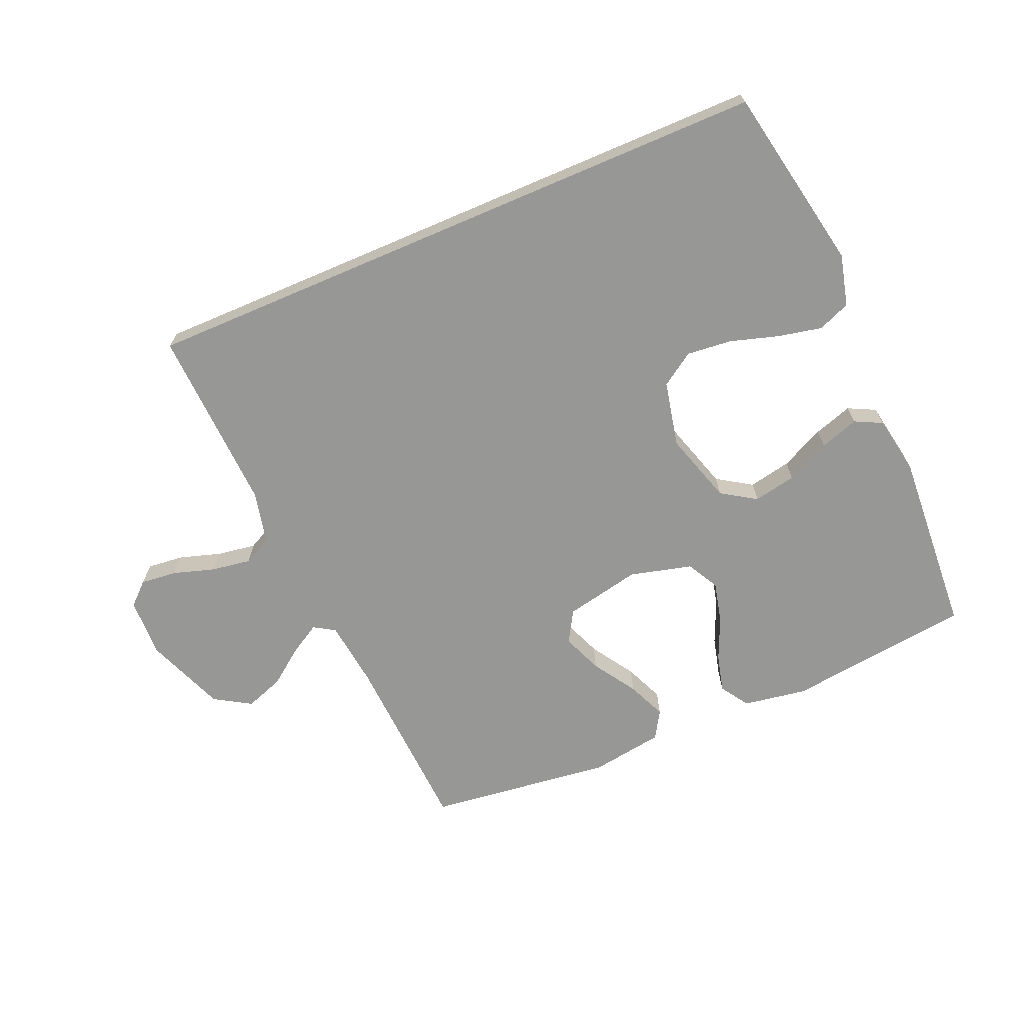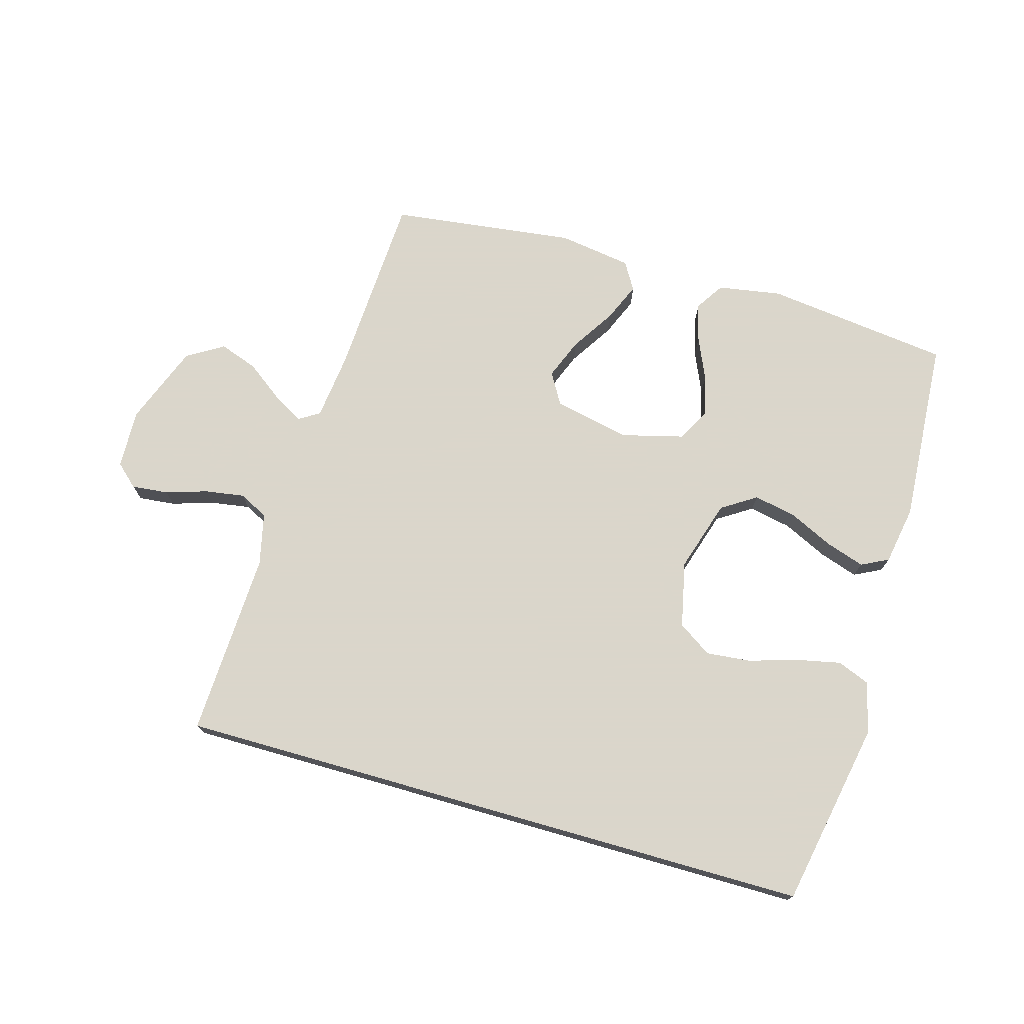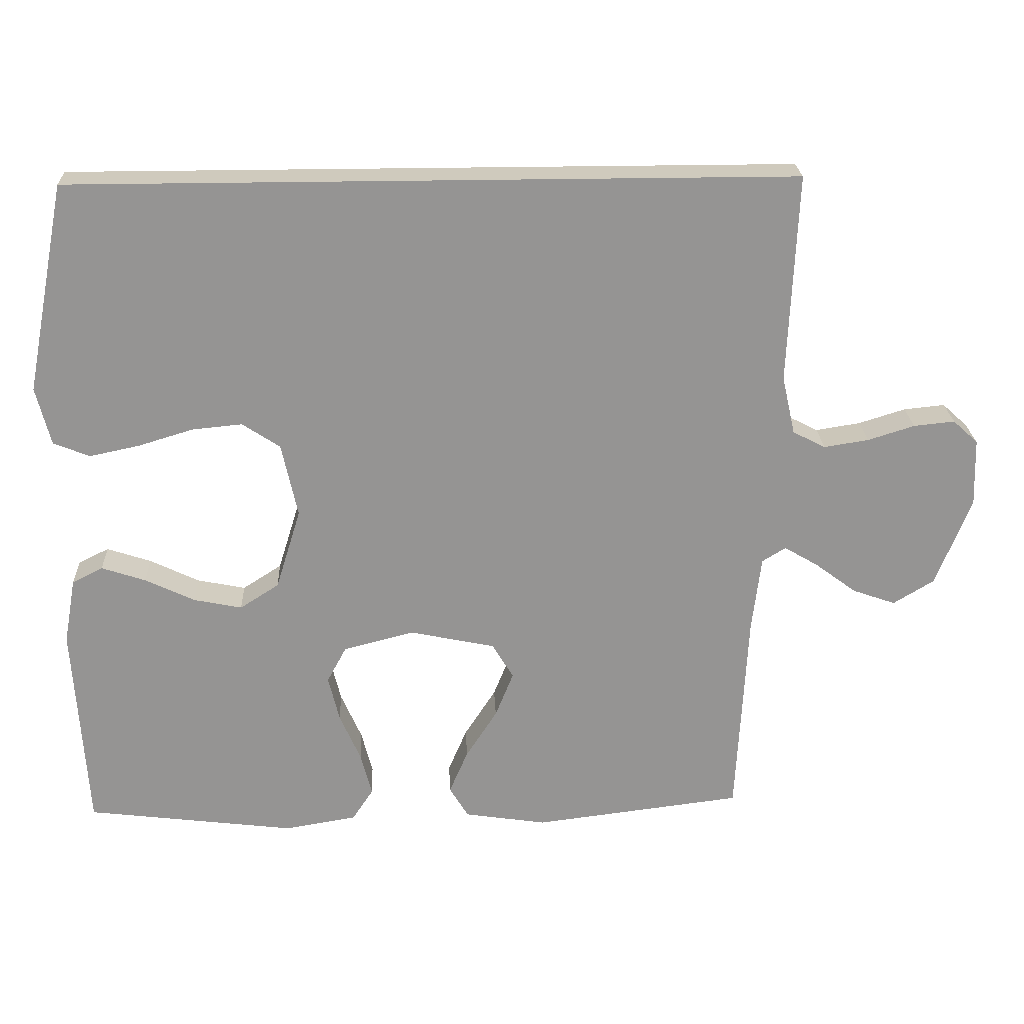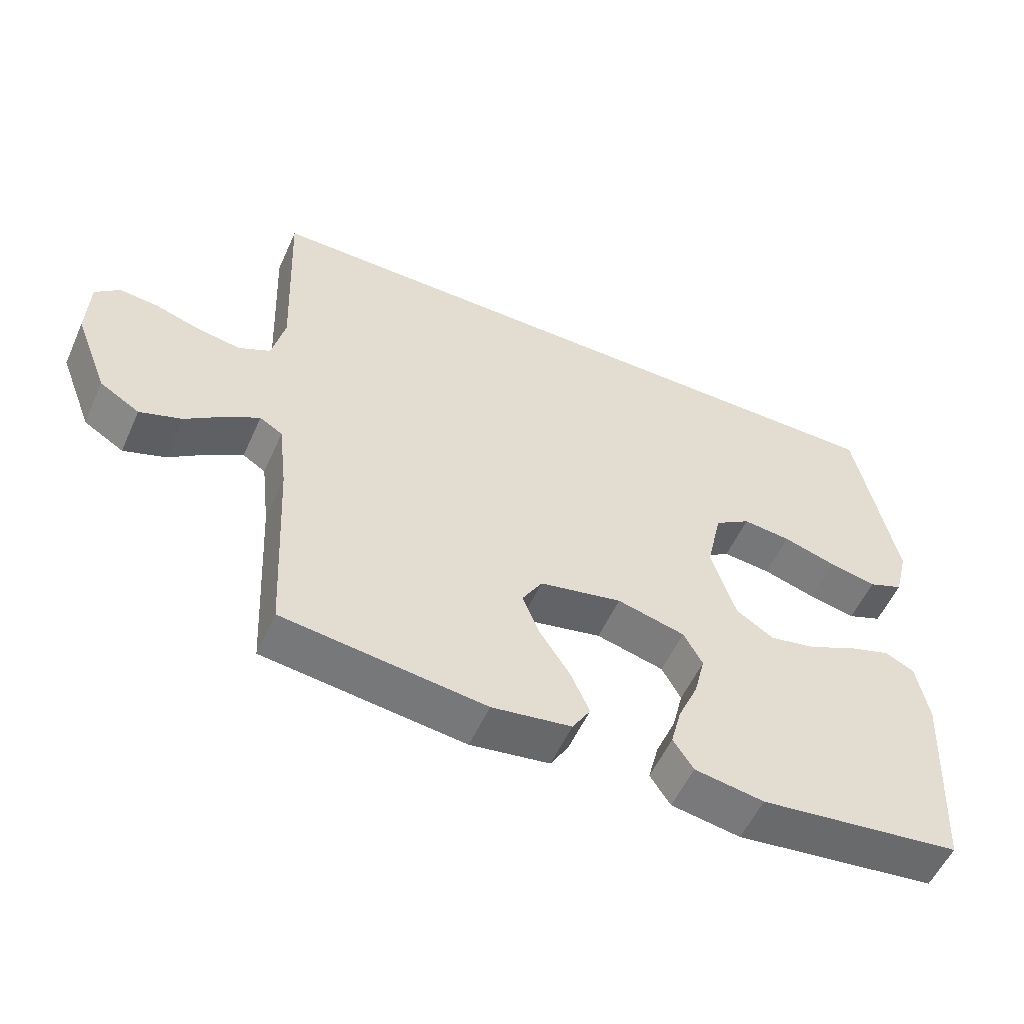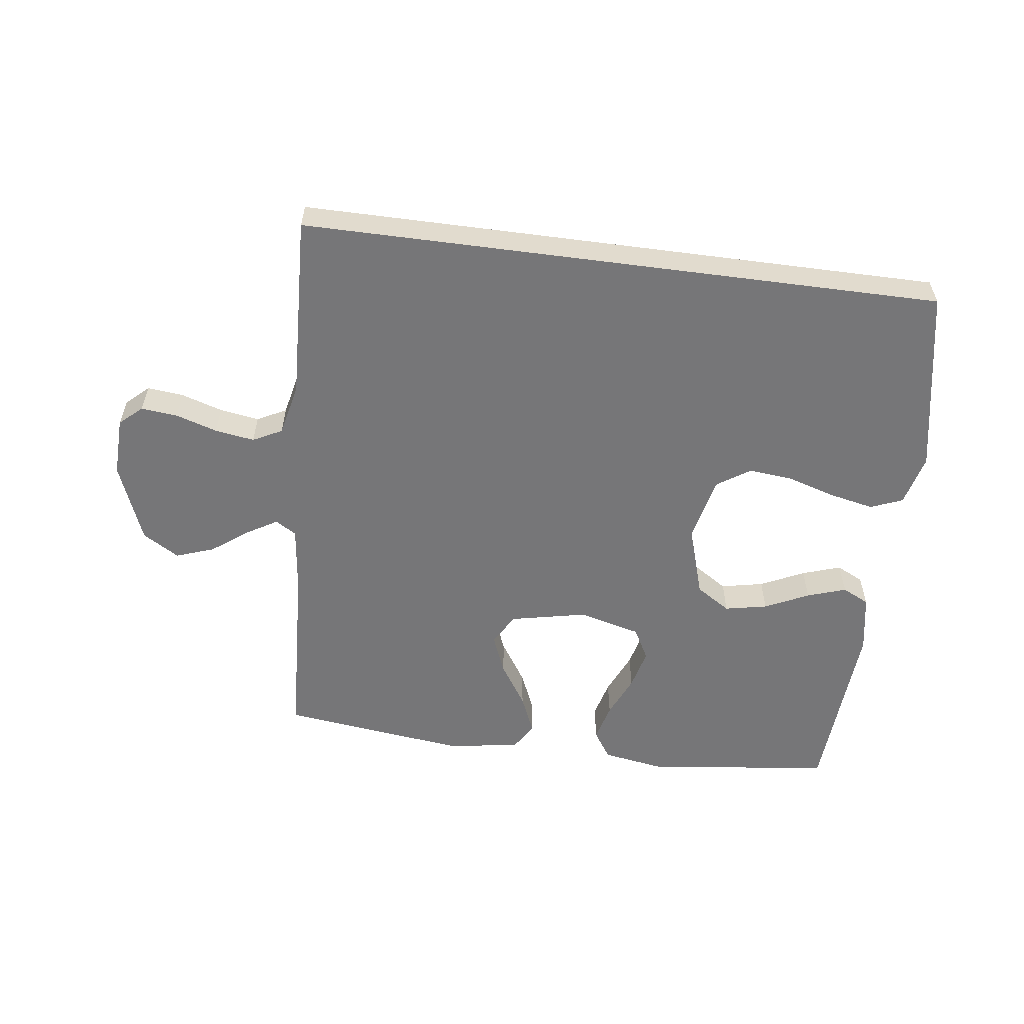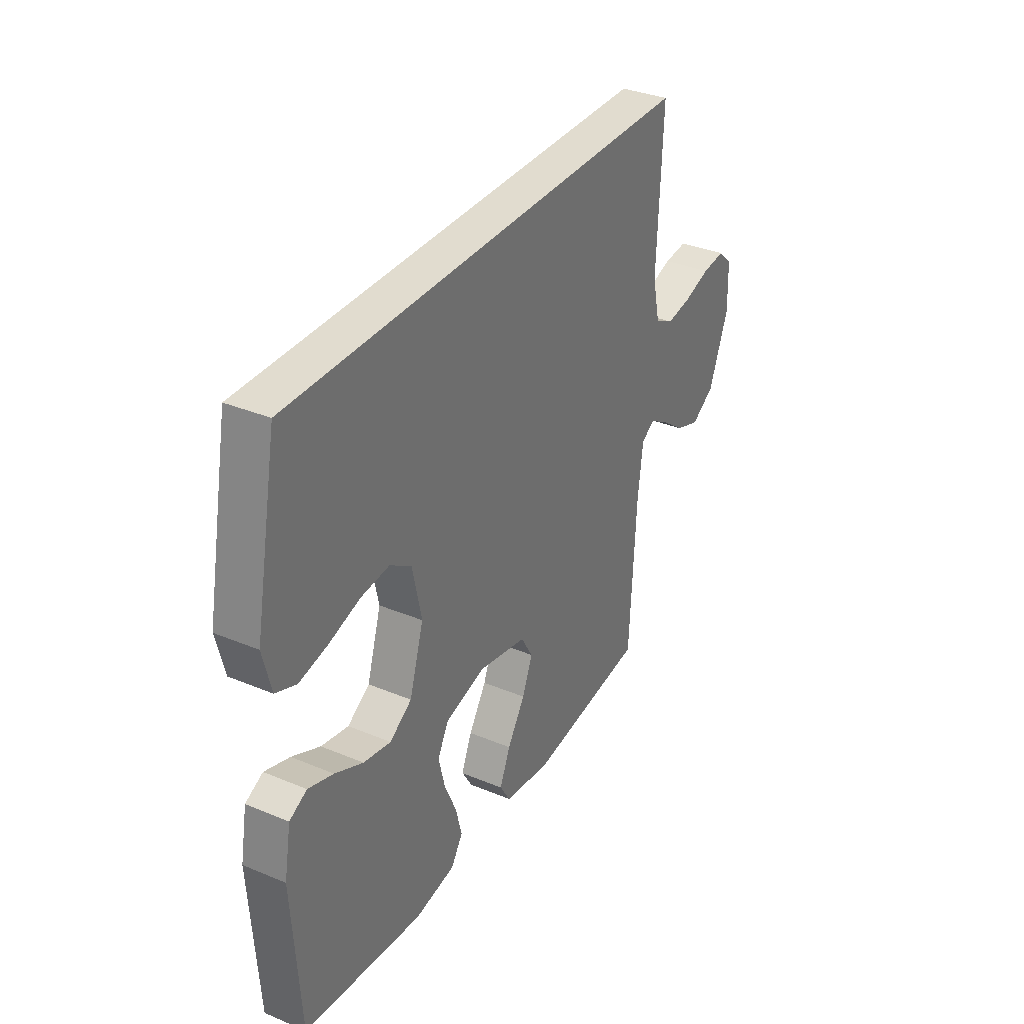
<metadata>
{"format":"obj","ext":"obj","renderer":"f3d","projection":"perspective","resolution":1024,"background":"white","views":[{"elev":-68.1,"azim":23.2,"up":"+Y"},{"elev":73.7,"azim":15.9,"up":"+Y"},{"elev":23.1,"azim":177.5,"up":"+Z"},{"elev":-55.4,"azim":-24.1,"up":"+Z"},{"elev":-56.9,"azim":-7.5,"up":"+Y"},{"elev":34.3,"azim":119.3,"up":"+Z"}]}
</metadata>
<code>
v 0.5 0.07 -0.5
v 0.2 0.07 -0.537
v 0.097 0.07 -0.52
v 0.067 0.07 -0.474
v 0.083 0.07 -0.412
v 0.113 0.07 -0.343
v 0.129 0.07 -0.277
v 0.101 0.07 -0.225
v 0 0.07 -0.199
v -0.123 0.07 -0.225
v -0.153 0.07 -0.276
v -0.127 0.07 -0.341
v -0.082 0.07 -0.411
v -0.055 0.07 -0.474
v -0.082 0.07 -0.519
v -0.2 0.07 -0.537
v -0.5 0.07 -0.5
v -0.516 0.07 -0.2
v -0.529 0.07 -0.091
v -0.563 0.07 -0.07
v -0.612 0.07 -0.099
v -0.671 0.07 -0.143
v -0.733 0.07 -0.165
v -0.792 0.07 -0.129
v -0.842 0.07 0
v -0.839 0.07 0.096
v -0.803 0.07 0.129
v -0.744 0.07 0.123
v -0.677 0.07 0.102
v -0.613 0.07 0.092
v -0.566 0.07 0.116
v -0.547 0.07 0.2
v -0.56 0.07 0.5
v 0.477 0.07 0.5
v 0.535 0.07 0.2
v 0.514 0.07 0.117
v 0.462 0.07 0.096
v 0.391 0.07 0.111
v 0.312 0.07 0.135
v 0.24 0.07 0.142
v 0.186 0.07 0.106
v 0.163 0.07 0
v 0.199 0.07 -0.116
v 0.255 0.07 -0.152
v 0.324 0.07 -0.138
v 0.395 0.07 -0.104
v 0.458 0.07 -0.083
v 0.502 0.07 -0.105
v 0.519 0.07 -0.2
v 0.5 0 -0.5
v 0.2 0 -0.537
v 0.097 0 -0.52
v 0.067 0 -0.474
v 0.083 0 -0.412
v 0.113 0 -0.343
v 0.129 0 -0.277
v 0.101 0 -0.225
v 0 0 -0.199
v -0.123 0 -0.225
v -0.153 0 -0.276
v -0.127 0 -0.341
v -0.082 0 -0.411
v -0.055 0 -0.474
v -0.082 0 -0.519
v -0.2 0 -0.537
v -0.5 0 -0.5
v -0.516 0 -0.2
v -0.529 0 -0.091
v -0.563 0 -0.07
v -0.612 0 -0.099
v -0.671 0 -0.143
v -0.733 0 -0.165
v -0.792 0 -0.129
v -0.842 0 0
v -0.839 0 0.096
v -0.803 0 0.129
v -0.744 0 0.123
v -0.677 0 0.102
v -0.613 0 0.092
v -0.566 0 0.116
v -0.547 0 0.2
v -0.56 0 0.5
v 0.477 0 0.5
v 0.535 0 0.2
v 0.514 0 0.117
v 0.462 0 0.096
v 0.391 0 0.111
v 0.312 0 0.135
v 0.24 0 0.142
v 0.186 0 0.106
v 0.163 0 0
v 0.199 0 -0.116
v 0.255 0 -0.152
v 0.324 0 -0.138
v 0.395 0 -0.104
v 0.458 0 -0.083
v 0.502 0 -0.105
v 0.519 0 -0.2
f 4 5 6
f 3 4 6
f 2 3 6
f 1 2 6
f 49 1 6
f 48 49 6
f 47 48 6
f 46 47 6
f 45 46 6
f 44 45 6 7
f 43 44 7 8
f 42 43 8 9
f 41 42 9 10
f 37 38 39
f 36 37 39
f 35 36 39
f 34 35 39
f 33 34 39
f 33 39 40
f 32 33 40 41
f 27 28 29
f 26 27 29
f 25 26 29
f 24 25 29
f 23 24 29
f 22 23 29
f 21 22 29
f 20 21 29 30
f 19 20 30 31
f 16 17 18
f 15 16 18
f 14 15 18
f 13 14 18
f 12 13 18
f 11 12 18 19
f 19 31 32
f 11 19 32
f 10 11 32
f 10 32 41
f 55 54 53
f 55 53 52
f 55 52 51
f 55 51 50
f 55 50 98
f 55 98 97
f 55 97 96
f 55 96 95
f 55 95 94
f 56 55 94 93
f 57 56 93 92
f 58 57 92 91
f 59 58 91 90
f 88 87 86
f 88 86 85
f 88 85 84
f 88 84 83
f 88 83 82
f 89 88 82
f 90 89 82 81
f 78 77 76
f 78 76 75
f 78 75 74
f 78 74 73
f 78 73 72
f 78 72 71
f 78 71 70
f 79 78 70 69
f 80 79 69 68
f 67 66 65
f 67 65 64
f 67 64 63
f 67 63 62
f 67 62 61
f 68 67 61 60
f 81 80 68
f 81 68 60
f 81 60 59
f 90 81 59
f 1 50 51 2
f 2 51 52 3
f 3 52 53 4
f 4 53 54 5
f 5 54 55 6
f 6 55 56 7
f 7 56 57 8
f 8 57 58 9
f 9 58 59 10
f 10 59 60 11
f 11 60 61 12
f 12 61 62 13
f 13 62 63 14
f 14 63 64 15
f 15 64 65 16
f 16 65 66 17
f 17 66 67 18
f 18 67 68 19
f 19 68 69 20
f 20 69 70 21
f 21 70 71 22
f 22 71 72 23
f 23 72 73 24
f 24 73 74 25
f 25 74 75 26
f 26 75 76 27
f 27 76 77 28
f 28 77 78 29
f 29 78 79 30
f 30 79 80 31
f 31 80 81 32
f 32 81 82 33
f 33 82 83 34
f 34 83 84 35
f 35 84 85 36
f 36 85 86 37
f 37 86 87 38
f 38 87 88 39
f 39 88 89 40
f 40 89 90 41
f 41 90 91 42
f 42 91 92 43
f 43 92 93 44
f 44 93 94 45
f 45 94 95 46
f 46 95 96 47
f 47 96 97 48
f 48 97 98 49
f 49 98 50 1

</code>
